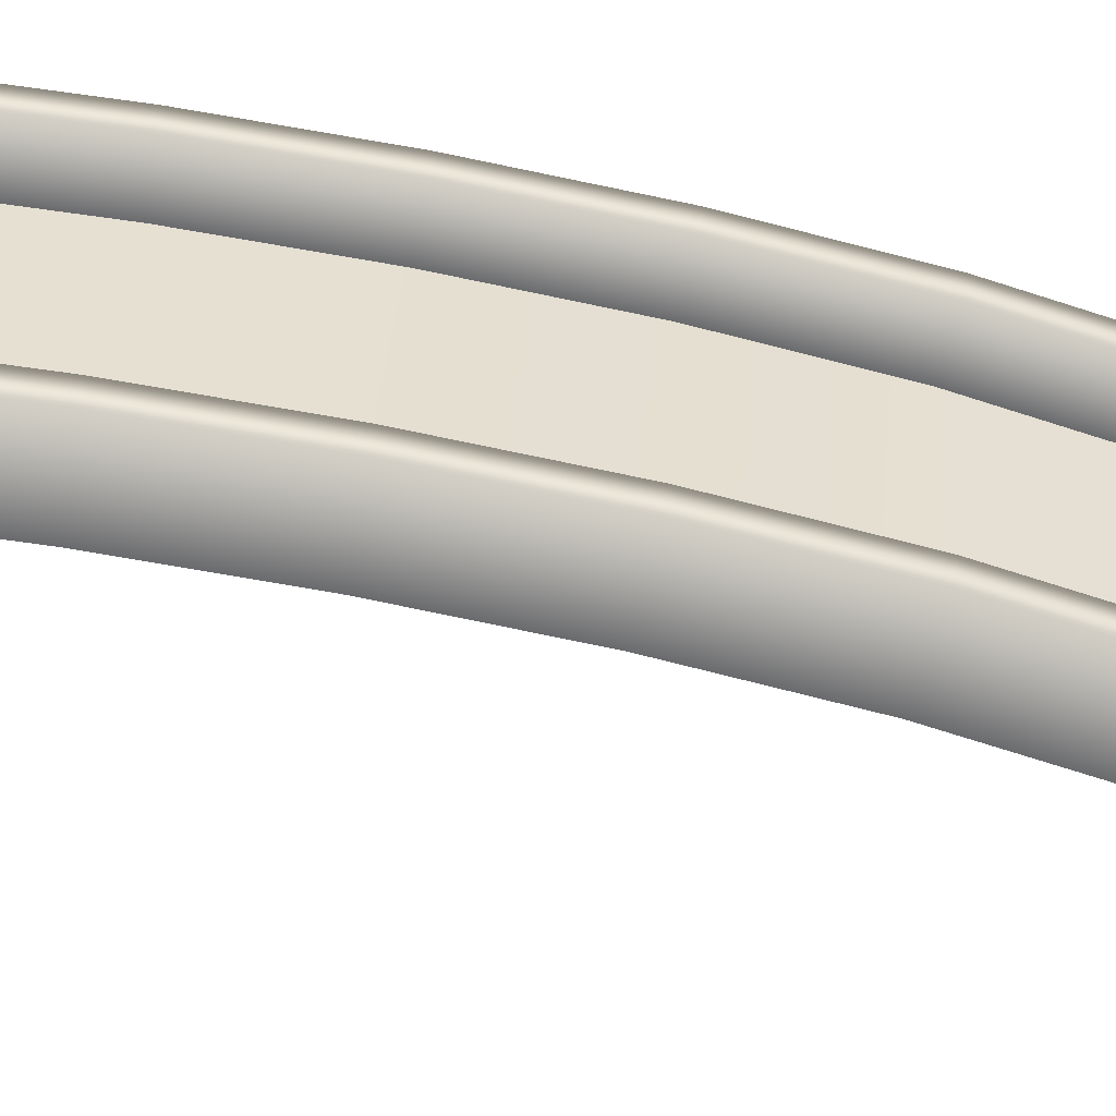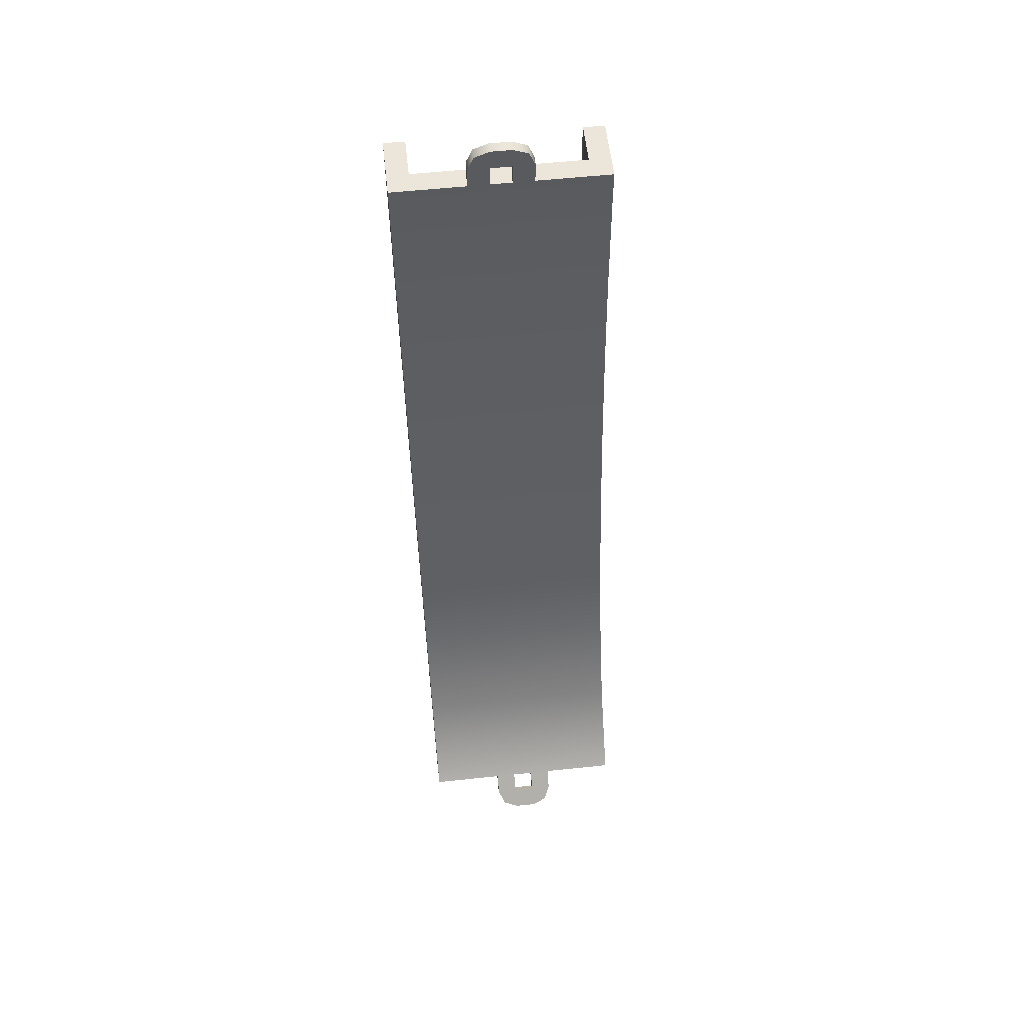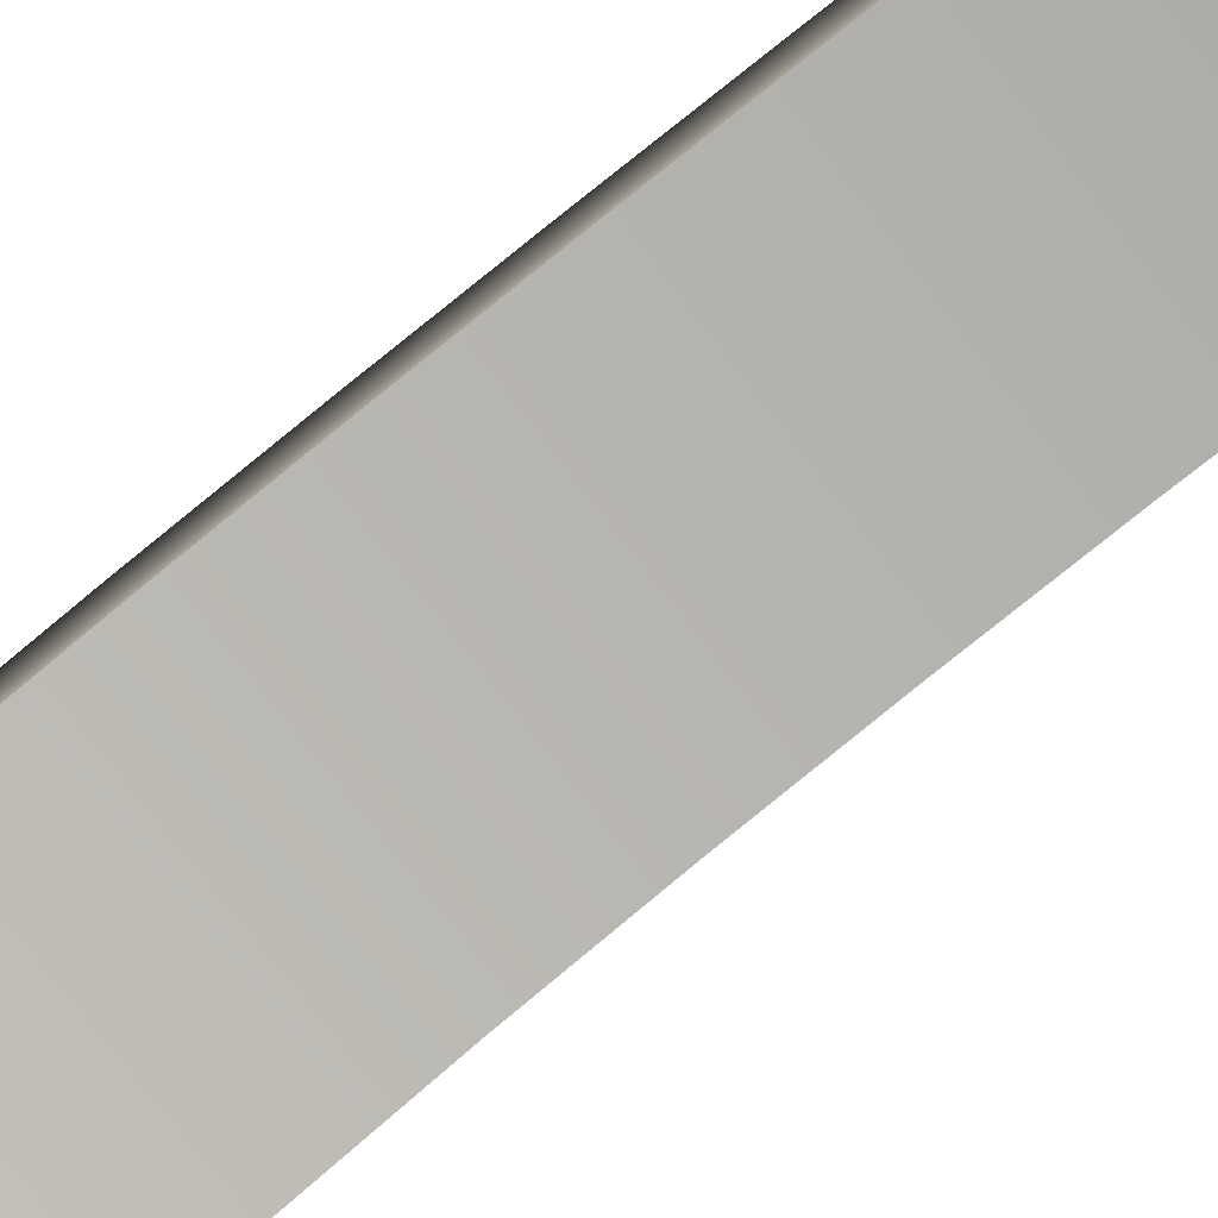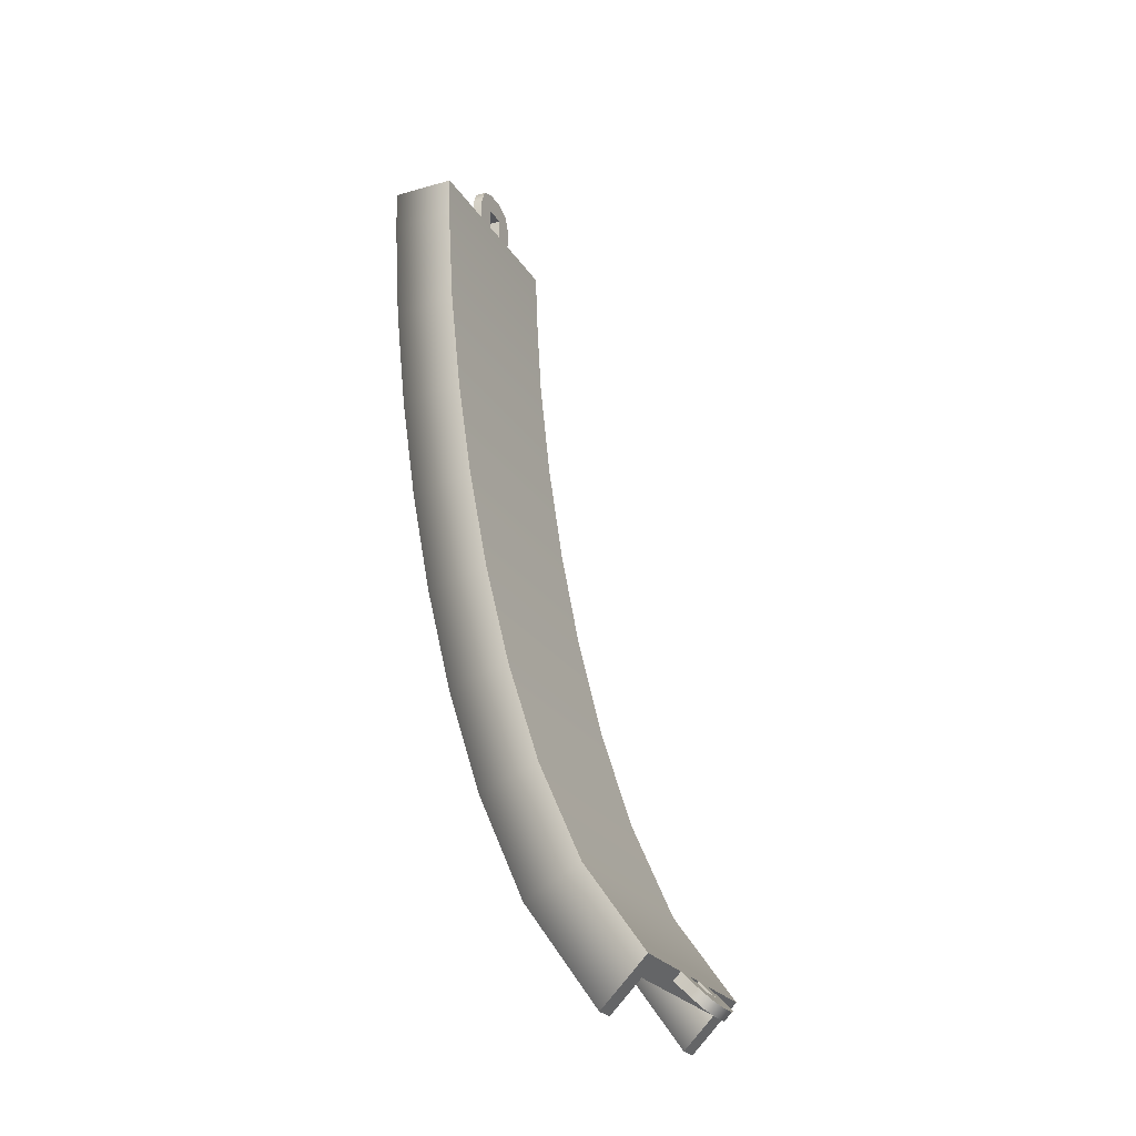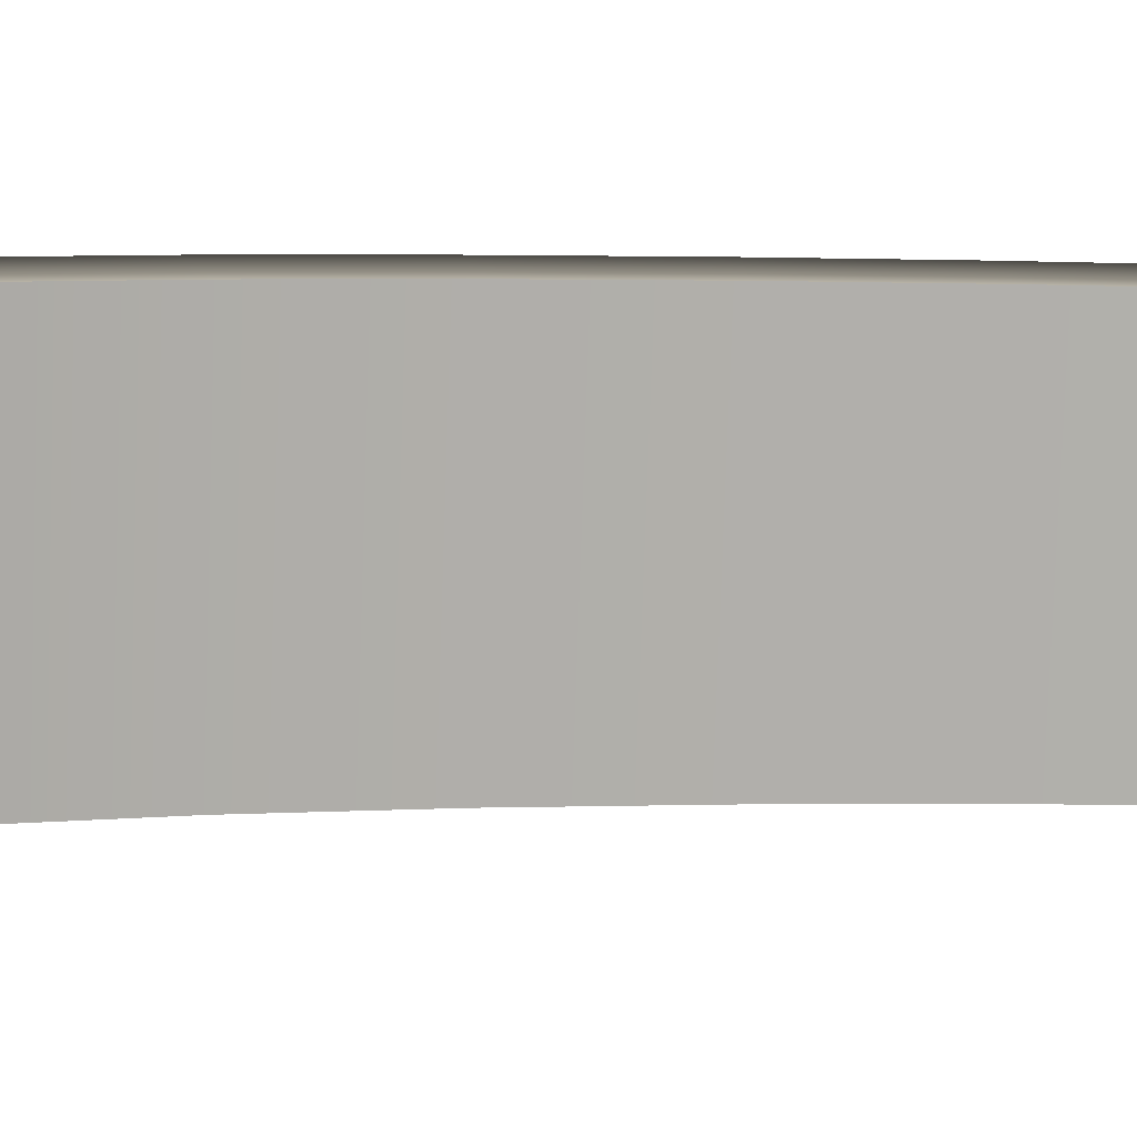
<metadata>
{"format":"obj","ext":"obj","renderer":"f3d","projection":"perspective","resolution":1024,"background":"white","views":[{"elev":36.3,"azim":94.9,"up":"+Y"},{"elev":57.1,"azim":-6.3,"up":"+Z"},{"elev":-73.9,"azim":-52.7,"up":"+Y"},{"elev":-24.7,"azim":-65.2,"up":"+Z"},{"elev":-78.2,"azim":-92.0,"up":"+Y"}]}
</metadata>
<code>
g track-narrow-straight-hill-end
v -0.5 2.861e-06 2.861e-06 1 1 1
v -0.5 0.2862 0.4071 1 1 1
v 0.5 2.861e-06 2.861e-06 1 1 1
v 0.5 0.2862 0.4071 1 1 1
v -0.5 0.4855 0.8656 1 1 1
v 0.5 0.4855 0.8656 1 1 1
v -0.5 0.2121 -0.2121 1 1 1
v -0.5 0.5515 0.267 1 1 1
v -0.5 0.7675 0.7633 1 1 1
v 0.5 0.2121 -0.2121 1 1 1
v 0.5 0.5515 0.267 1 1 1
v 0.5 0.7675 0.7633 1 1 1
v 0.4 0.07071 -0.07071 1 1 1
v 0.4 0.3747 0.3604 1 1 1
v -0.4 0.07071 -0.07071 1 1 1
v -0.4 0.3747 0.3604 1 1 1
v 0.4 0.5795 0.8315 1 1 1
v -0.4 0.5795 0.8315 1 1 1
v -0.4 0.2121 -0.2121 1 1 1
v -0.4 0.5515 0.267 1 1 1
v -0.4 0.7675 0.7633 1 1 1
v 0.4 0.2121 -0.2121 1 1 1
v 0.4 0.5515 0.267 1 1 1
v 0.4 0.7675 0.7633 1 1 1
v -0.5 0.6354 1.343 1 1 1
v 0.5 0.6354 1.343 1 1 1
v -0.5 0.7524 1.829 1 1 1
v 0.5 0.7524 1.829 1 1 1
v -0.5 0.9248 1.264 1 1 1
v -0.5 1.046 1.767 1 1 1
v 0.5 0.9248 1.264 1 1 1
v 0.5 1.046 1.767 1 1 1
v 0.4 0.7319 1.316 1 1 1
v -0.4 0.7319 1.316 1 1 1
v 0.4 0.8502 1.808 1 1 1
v -0.4 0.8502 1.808 1 1 1
v -0.4 0.9248 1.264 1 1 1
v -0.4 1.046 1.767 1 1 1
v 0.4 0.9248 1.264 1 1 1
v 0.4 1.046 1.767 1 1 1
v -0.5 0.8446 2.32 1 1 1
v 0.5 0.8446 2.32 1 1 1
v -0.5 0.916 2.815 1 1 1
v 0.5 0.916 2.815 1 1 1
v -0.5 1.141 2.272 1 1 1
v -0.5 1.214 2.778 1 1 1
v 0.5 1.141 2.272 1 1 1
v 0.5 1.214 2.778 1 1 1
v 0.4 0.9433 2.304 1 1 1
v -0.4 0.9433 2.304 1 1 1
v 0.4 1.015 2.803 1 1 1
v -0.4 1.015 2.803 1 1 1
v -0.4 1.141 2.272 1 1 1
v -0.4 1.214 2.778 1 1 1
v 0.4 1.141 2.272 1 1 1
v 0.4 1.214 2.778 1 1 1
v -0.5 0.9677 3.313 1 1 1
v 0.5 0.9677 3.313 1 1 1
v -0.5 0.997 3.812 1 1 1
v 0.5 0.997 3.812 1 1 1
v -0.5 1.267 3.288 1 1 1
v -0.5 1.297 3.803 1 1 1
v 0.5 1.267 3.288 1 1 1
v 0.5 1.297 3.803 1 1 1
v 0.4 1.067 3.305 1 1 1
v -0.4 1.067 3.305 1 1 1
v 0.4 1.097 3.809 1 1 1
v -0.4 1.097 3.809 1 1 1
v -0.4 1.267 3.288 1 1 1
v -0.4 1.297 3.803 1 1 1
v 0.4 1.267 3.288 1 1 1
v 0.4 1.297 3.803 1 1 1
v -0.5 1 4 1 1 1
v 0.5 1 4 1 1 1
v -0.5 1.3 4 1 1 1
v 0.5 1.3 4 1 1 1
v 0.4 1.1 4 1 1 1
v -0.4 1.1 4 1 1 1
v -0.4 1.3 4 1 1 1
v 0.4 1.3 4 1 1 1
v -0.4 0.2121 -0.2121 1 1 1
v -0.5 0.2121 -0.2121 1 1 1
v -0.4 0.07071 -0.07071 1 1 1
v -0.5 0 0 1 1 1
v 0.5 0 0 1 1 1
v 0.4 0.07071 -0.07071 1 1 1
v 0.5 0.2121 -0.2121 1 1 1
v 0.4 0.2121 -0.2121 1 1 1
v -0.1207 -0.1207 -0.1207 1 1 1
v -0.1207 -0.08536 -0.1561 1 1 1
v -0.15 -0.07071 -0.07071 1 1 1
v -0.15 -0.03536 -0.1061 1 1 1
v -0.05 -0.1414 -0.1414 1 1 1
v -0.05 -0.1061 -0.1768 1 1 1
v -0.05 0 5.105e-16 1 1 1
v -0.05 -0.07071 -0.07071 1 1 1
v -0.15 0 7.657e-16 1 1 1
v 0.05 -0.1414 -0.1414 1 1 1
v 0.05 -0.07071 -0.07071 1 1 1
v 0.05 0 2.552e-16 1 1 1
v 0.1207 -0.1207 -0.1207 1 1 1
v 0.15 -0.07071 -0.07071 1 1 1
v 0.15 0 -1.133e-31 1 1 1
v 0.1207 -0.08536 -0.1561 1 1 1
v 0.15 -0.03536 -0.1061 1 1 1
v 0.05 -0.1061 -0.1768 1 1 1
v 0.15 0.03536 -0.03536 1 1 1
v -0.15 0.03536 -0.03536 1 1 1
v 0.05 -0.03536 -0.1061 1 1 1
v 0.05 0.03536 -0.03536 1 1 1
v -0.05 -0.03536 -0.1061 1 1 1
v -0.05 0.03536 -0.03536 1 1 1
v 0.4 1.3 4 1 1 1
v 0.5 1.3 4 1 1 1
v 0.4 1.1 4 1 1 1
v 0.5 1 4 1 1 1
v -0.5 1 4 1 1 1
v -0.4 1.1 4 1 1 1
v -0.5 1.3 4 1 1 1
v -0.4 1.3 4 1 1 1
v 0.1207 1 4.171 1 1 1
v 0.1207 1.05 4.171 1 1 1
v 0.15 1 4.1 1 1 1
v 0.15 1.05 4.1 1 1 1
v 0.05 1 4.2 1 1 1
v 0.05 1.05 4.2 1 1 1
v 0.05 1 4 1 1 1
v 0.05 1 4.1 1 1 1
v 0.15 1 4 1 1 1
v -0.05 1 4.2 1 1 1
v -0.05 1 4.1 1 1 1
v -0.05 1 4 1 1 1
v -0.1207 1 4.171 1 1 1
v -0.15 1 4.1 1 1 1
v -0.15 1 4 1 1 1
v -0.1207 1.05 4.171 1 1 1
v -0.15 1.05 4.1 1 1 1
v -0.05 1.05 4.2 1 1 1
v -0.15 1.05 4 1 1 1
v 0.15 1.05 4 1 1 1
v -0.05 1.05 4.1 1 1 1
v -0.05 1.05 4 1 1 1
v 0.05 1.05 4.1 1 1 1
v 0.05 1.05 4 1 1 1
f 3 2 1
f 2 3 4
f 4 5 2
f 5 4 6
f 2 7 1
f 7 2 8
f 5 8 2
f 8 5 9
f 11 3 10
f 3 11 4
f 12 4 11
f 4 12 6
f 15 14 13
f 14 15 16
f 16 17 14
f 17 16 18
f 7 20 19
f 20 7 8
f 8 21 20
f 21 8 9
f 20 15 19
f 15 20 16
f 21 16 20
f 16 21 18
f 22 11 10
f 11 22 23
f 23 12 11
f 12 23 24
f 14 22 13
f 22 14 23
f 17 23 14
f 23 17 24
f 6 25 5
f 25 6 26
f 26 27 25
f 27 26 28
f 25 9 5
f 9 25 29
f 27 29 25
f 29 27 30
f 31 6 12
f 6 31 26
f 32 26 31
f 26 32 28
f 18 33 17
f 33 18 34
f 34 35 33
f 35 34 36
f 9 37 21
f 37 9 29
f 29 38 37
f 38 29 30
f 37 18 21
f 18 37 34
f 38 34 37
f 34 38 36
f 24 31 12
f 31 24 39
f 39 32 31
f 32 39 40
f 33 24 17
f 24 33 39
f 35 39 33
f 39 35 40
f 28 41 27
f 41 28 42
f 42 43 41
f 43 42 44
f 41 30 27
f 30 41 45
f 43 45 41
f 45 43 46
f 47 28 32
f 28 47 42
f 48 42 47
f 42 48 44
f 36 49 35
f 49 36 50
f 50 51 49
f 51 50 52
f 30 53 38
f 53 30 45
f 45 54 53
f 54 45 46
f 53 36 38
f 36 53 50
f 54 50 53
f 50 54 52
f 40 47 32
f 47 40 55
f 55 48 47
f 48 55 56
f 49 40 35
f 40 49 55
f 51 55 49
f 55 51 56
f 44 57 43
f 57 44 58
f 58 59 57
f 59 58 60
f 57 46 43
f 46 57 61
f 59 61 57
f 61 59 62
f 63 44 48
f 44 63 58
f 64 58 63
f 58 64 60
f 52 65 51
f 65 52 66
f 66 67 65
f 67 66 68
f 46 69 54
f 69 46 61
f 61 70 69
f 70 61 62
f 69 52 54
f 52 69 66
f 70 66 69
f 66 70 68
f 56 63 48
f 63 56 71
f 71 64 63
f 64 71 72
f 65 56 51
f 56 65 71
f 67 71 65
f 71 67 72
f 60 73 59
f 73 60 74
f 74 73 73
f 73 74 74
f 73 62 59
f 62 73 75
f 73 75 73
f 75 73 75
f 76 60 64
f 60 76 74
f 76 74 76
f 74 76 74
f 68 77 67
f 77 68 78
f 78 77 77
f 77 78 78
f 62 79 70
f 79 62 75
f 75 79 79
f 79 75 75
f 79 68 70
f 68 79 78
f 79 78 79
f 78 79 78
f 72 76 64
f 76 72 80
f 80 76 76
f 76 80 80
f 77 72 67
f 72 77 80
f 77 80 77
f 80 77 80
f 83 82 81
f 83 84 82
f 84 83 85
f 86 85 83
f 85 86 87
f 87 86 88
f 91 90 89
f 90 91 92
f 90 93 89
f 93 90 94
f 97 96 95
f 96 97 93
f 93 97 89
f 89 97 91
f 98 96 93
f 98 99 96
f 98 100 99
f 101 100 98
f 102 100 101
f 100 102 103
f 105 101 104
f 101 105 102
f 106 101 98
f 101 106 104
f 107 102 105
f 102 107 103
f 97 92 91
f 92 97 108
f 94 98 93
f 98 94 106
f 100 109 99
f 109 100 110
f 109 96 99
f 96 109 111
f 112 96 111
f 96 112 95
f 108 90 92
f 112 90 108
f 111 90 112
f 111 94 90
f 109 94 111
f 94 109 106
f 110 106 109
f 110 104 106
f 107 104 110
f 104 107 105
f 115 114 113
f 115 116 114
f 116 115 117
f 118 117 115
f 117 118 119
f 119 118 120
f 123 122 121
f 122 123 124
f 122 125 121
f 125 122 126
f 129 128 127
f 128 129 125
f 125 129 121
f 121 129 123
f 130 128 125
f 130 131 128
f 130 132 131
f 133 132 130
f 134 132 133
f 132 134 135
f 137 133 136
f 133 137 134
f 138 133 130
f 133 138 136
f 139 134 137
f 134 139 135
f 129 124 123
f 124 129 140
f 126 130 125
f 130 126 138
f 132 141 131
f 141 132 142
f 141 128 131
f 128 141 143
f 144 128 143
f 128 144 127
f 140 122 124
f 144 122 140
f 143 122 144
f 143 126 122
f 141 126 143
f 126 141 138
f 142 138 141
f 142 136 138
f 139 136 142
f 136 139 137
g track-narrow-straight-hill-end
f 3 2 1
f 2 3 4
f 4 5 2
f 5 4 6
f 2 7 1
f 7 2 8
f 5 8 2
f 8 5 9
f 11 3 10
f 3 11 4
f 12 4 11
f 4 12 6
f 15 14 13
f 14 15 16
f 16 17 14
f 17 16 18
f 7 20 19
f 20 7 8
f 8 21 20
f 21 8 9
f 20 15 19
f 15 20 16
f 21 16 20
f 16 21 18
f 22 11 10
f 11 22 23
f 23 12 11
f 12 23 24
f 14 22 13
f 22 14 23
f 17 23 14
f 23 17 24
f 6 25 5
f 25 6 26
f 26 27 25
f 27 26 28
f 25 9 5
f 9 25 29
f 27 29 25
f 29 27 30
f 31 6 12
f 6 31 26
f 32 26 31
f 26 32 28
f 18 33 17
f 33 18 34
f 34 35 33
f 35 34 36
f 9 37 21
f 37 9 29
f 29 38 37
f 38 29 30
f 37 18 21
f 18 37 34
f 38 34 37
f 34 38 36
f 24 31 12
f 31 24 39
f 39 32 31
f 32 39 40
f 33 24 17
f 24 33 39
f 35 39 33
f 39 35 40
f 28 41 27
f 41 28 42
f 42 43 41
f 43 42 44
f 41 30 27
f 30 41 45
f 43 45 41
f 45 43 46
f 47 28 32
f 28 47 42
f 48 42 47
f 42 48 44
f 36 49 35
f 49 36 50
f 50 51 49
f 51 50 52
f 30 53 38
f 53 30 45
f 45 54 53
f 54 45 46
f 53 36 38
f 36 53 50
f 54 50 53
f 50 54 52
f 40 47 32
f 47 40 55
f 55 48 47
f 48 55 56
f 49 40 35
f 40 49 55
f 51 55 49
f 55 51 56
f 44 57 43
f 57 44 58
f 58 59 57
f 59 58 60
f 57 46 43
f 46 57 61
f 59 61 57
f 61 59 62
f 63 44 48
f 44 63 58
f 64 58 63
f 58 64 60
f 52 65 51
f 65 52 66
f 66 67 65
f 67 66 68
f 46 69 54
f 69 46 61
f 61 70 69
f 70 61 62
f 69 52 54
f 52 69 66
f 70 66 69
f 66 70 68
f 56 63 48
f 63 56 71
f 71 64 63
f 64 71 72
f 65 56 51
f 56 65 71
f 67 71 65
f 71 67 72
f 60 73 59
f 73 60 74
f 74 73 73
f 73 74 74
f 73 62 59
f 62 73 75
f 73 75 73
f 75 73 75
f 76 60 64
f 60 76 74
f 76 74 76
f 74 76 74
f 68 77 67
f 77 68 78
f 78 77 77
f 77 78 78
f 62 79 70
f 79 62 75
f 75 79 79
f 79 75 75
f 79 68 70
f 68 79 78
f 79 78 79
f 78 79 78
f 72 76 64
f 76 72 80
f 80 76 76
f 76 80 80
f 77 72 67
f 72 77 80
f 77 80 77
f 80 77 80
f 83 82 81
f 83 84 82
f 84 83 85
f 86 85 83
f 85 86 87
f 87 86 88
f 91 90 89
f 90 91 92
f 90 93 89
f 93 90 94
f 97 96 95
f 96 97 93
f 93 97 89
f 89 97 91
f 98 96 93
f 98 99 96
f 98 100 99
f 101 100 98
f 102 100 101
f 100 102 103
f 105 101 104
f 101 105 102
f 106 101 98
f 101 106 104
f 107 102 105
f 102 107 103
f 97 92 91
f 92 97 108
f 94 98 93
f 98 94 106
f 100 109 99
f 109 100 110
f 109 96 99
f 96 109 111
f 112 96 111
f 96 112 95
f 108 90 92
f 112 90 108
f 111 90 112
f 111 94 90
f 109 94 111
f 94 109 106
f 110 106 109
f 110 104 106
f 107 104 110
f 104 107 105
f 115 114 113
f 115 116 114
f 116 115 117
f 118 117 115
f 117 118 119
f 119 118 120
f 123 122 121
f 122 123 124
f 122 125 121
f 125 122 126
f 129 128 127
f 128 129 125
f 125 129 121
f 121 129 123
f 130 128 125
f 130 131 128
f 130 132 131
f 133 132 130
f 134 132 133
f 132 134 135
f 137 133 136
f 133 137 134
f 138 133 130
f 133 138 136
f 139 134 137
f 134 139 135
f 129 124 123
f 124 129 140
f 126 130 125
f 130 126 138
f 132 141 131
f 141 132 142
f 141 128 131
f 128 141 143
f 144 128 143
f 128 144 127
f 140 122 124
f 144 122 140
f 143 122 144
f 143 126 122
f 141 126 143
f 126 141 138
f 142 138 141
f 142 136 138
f 139 136 142
f 136 139 137

</code>
